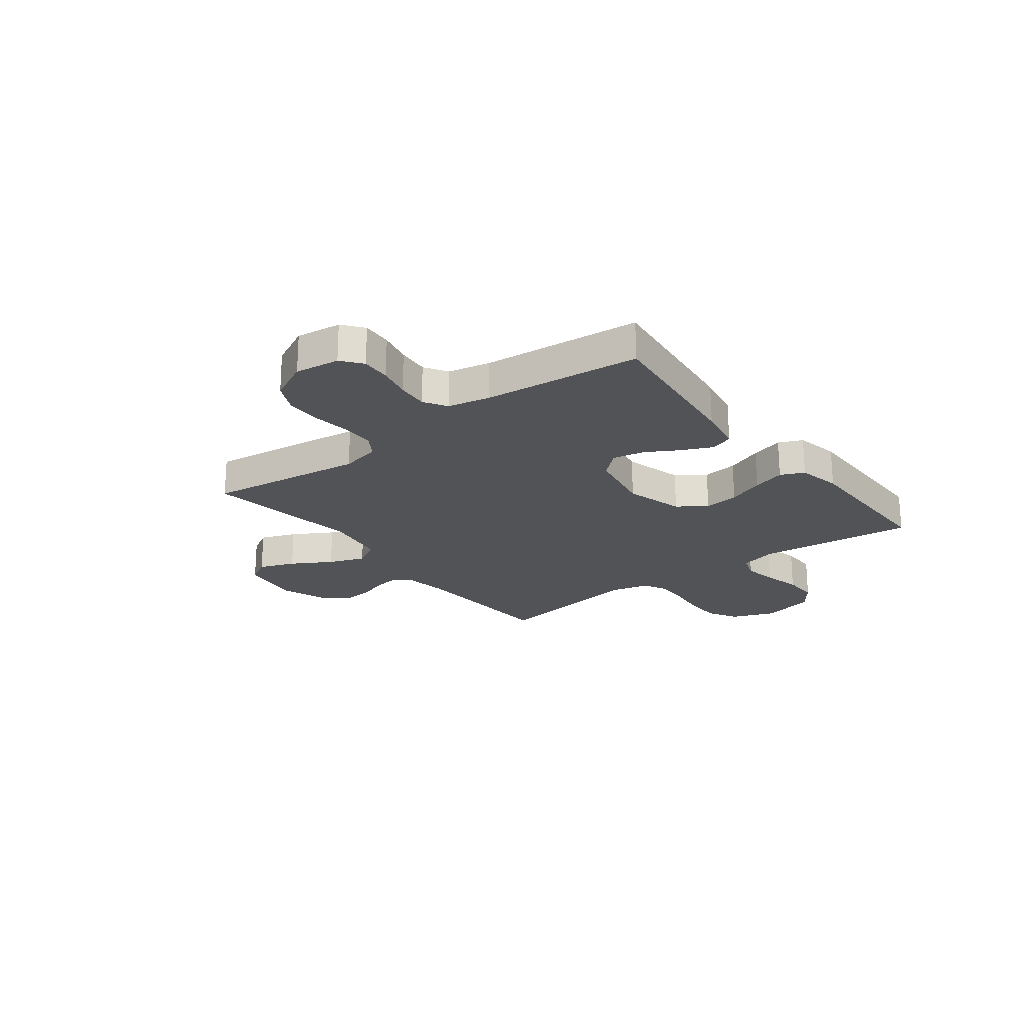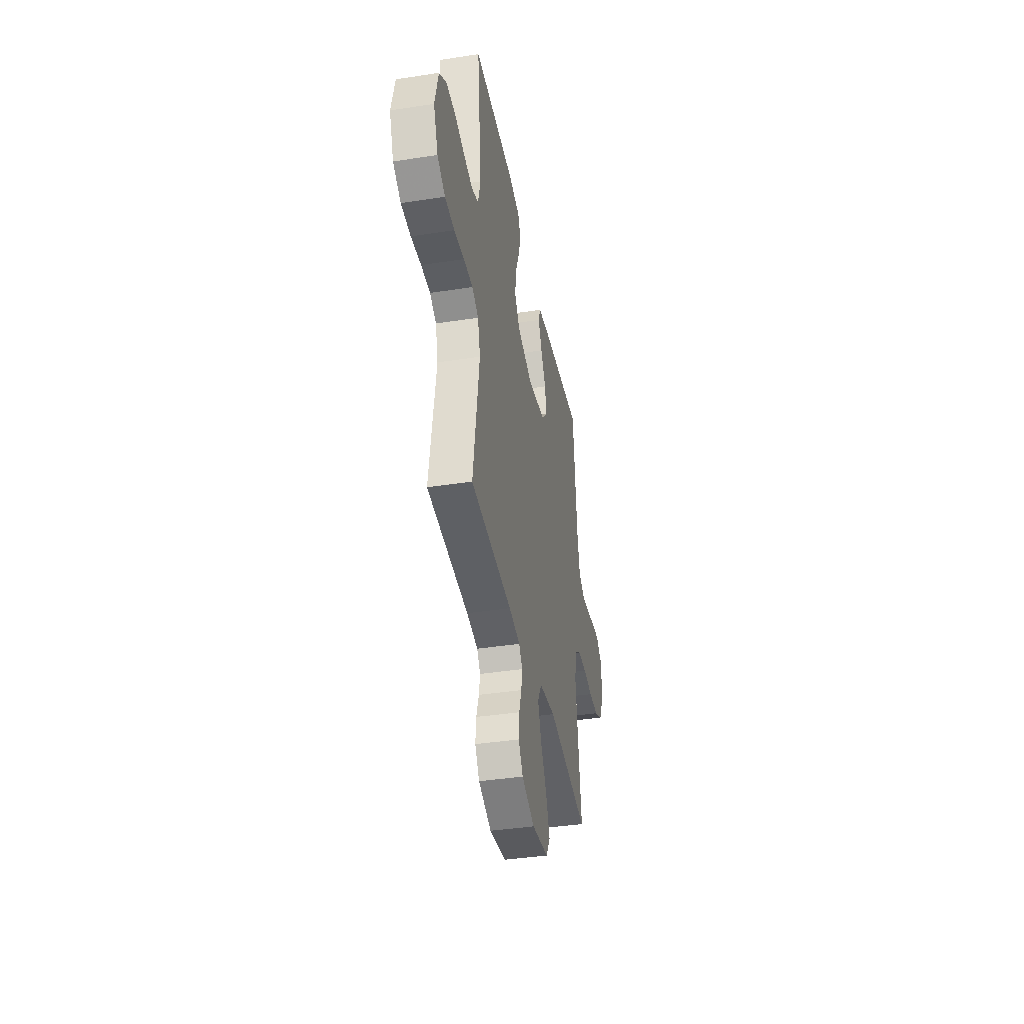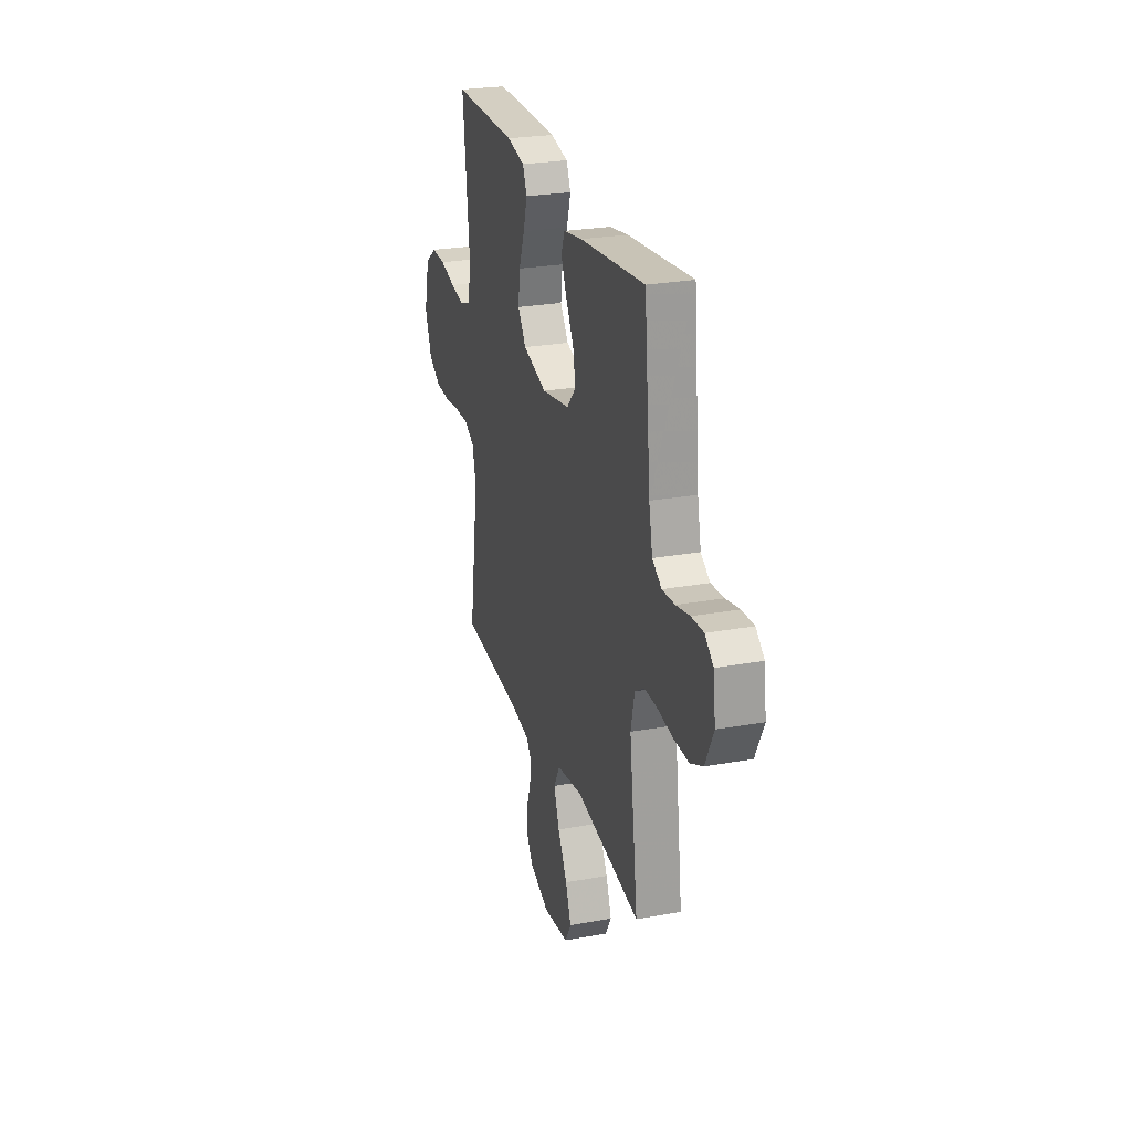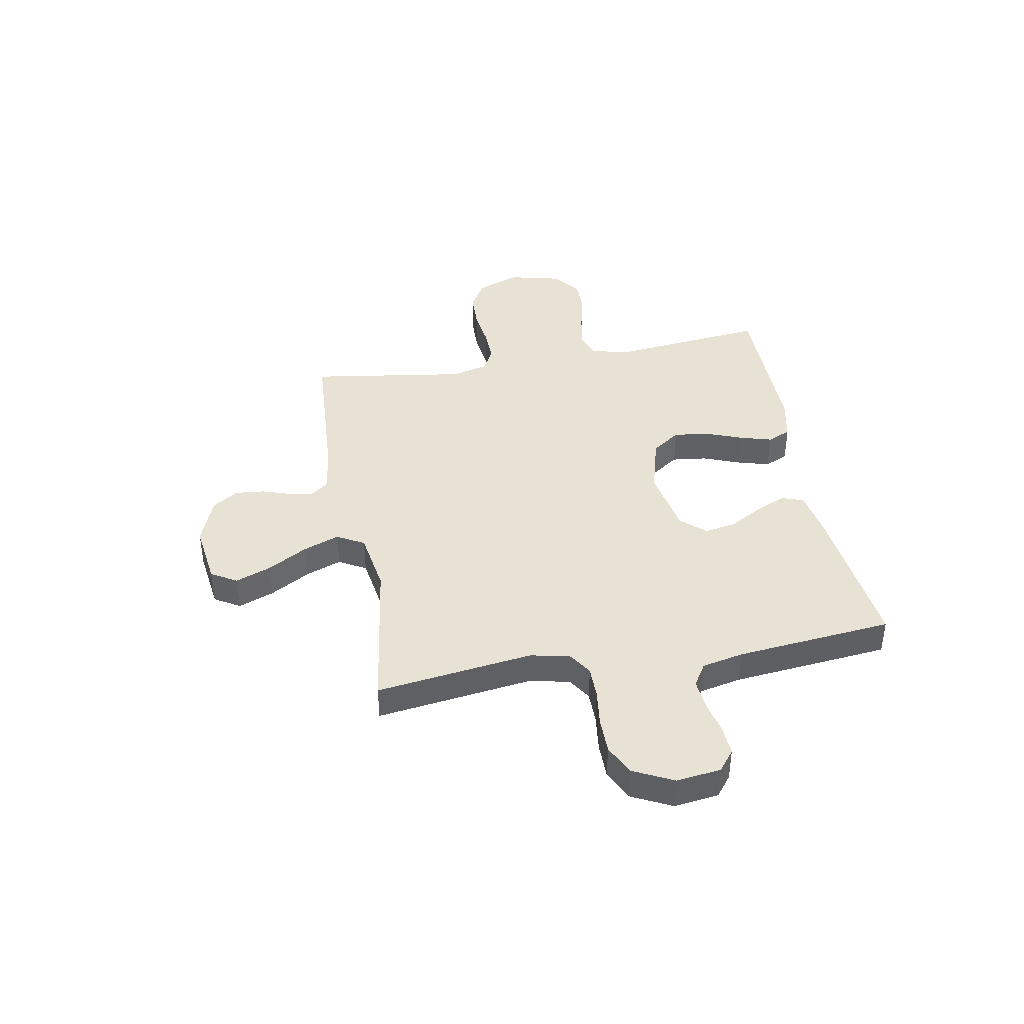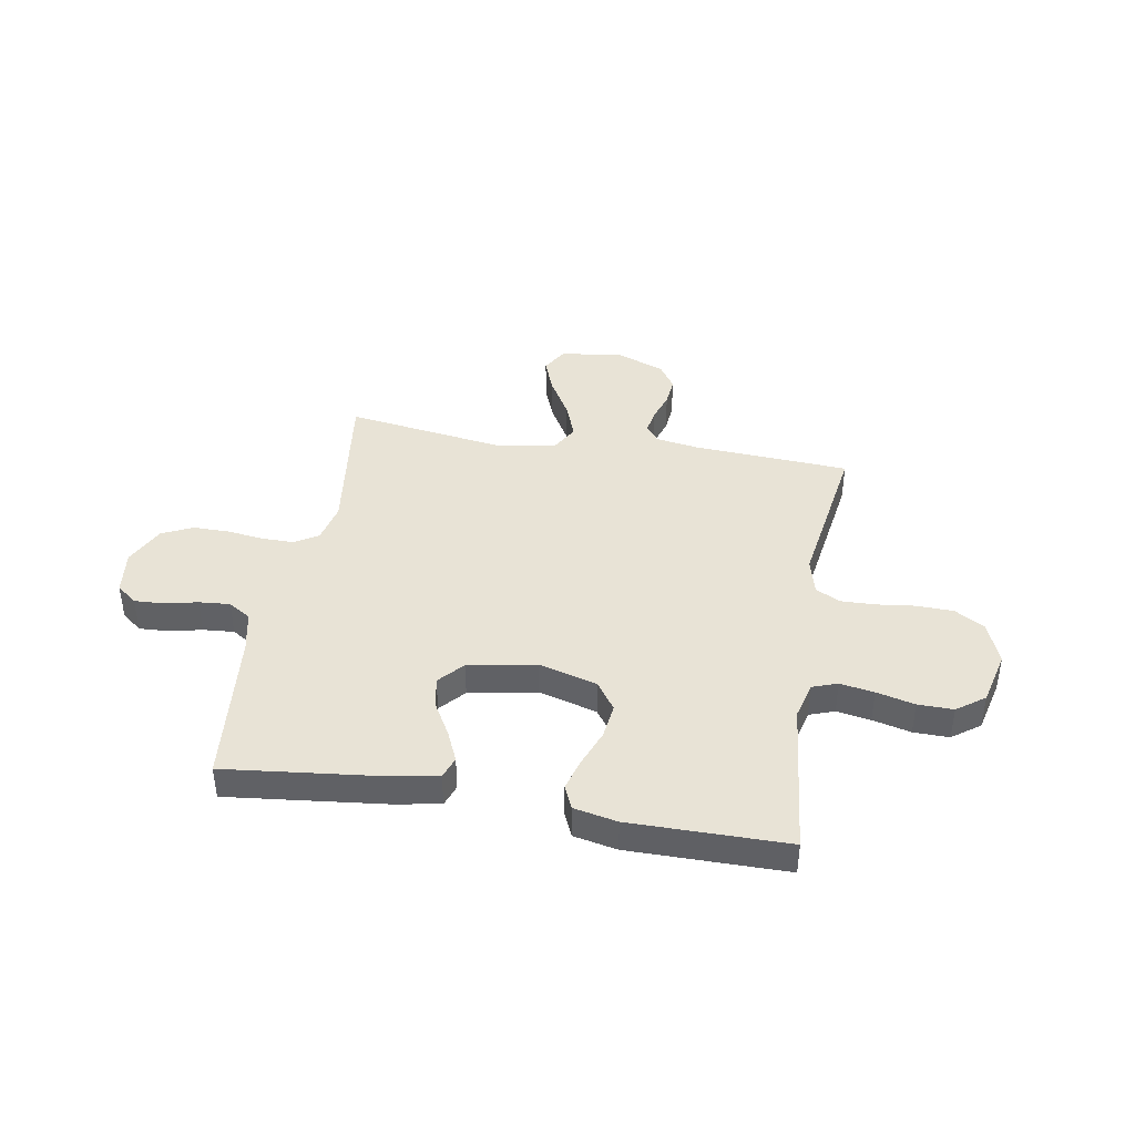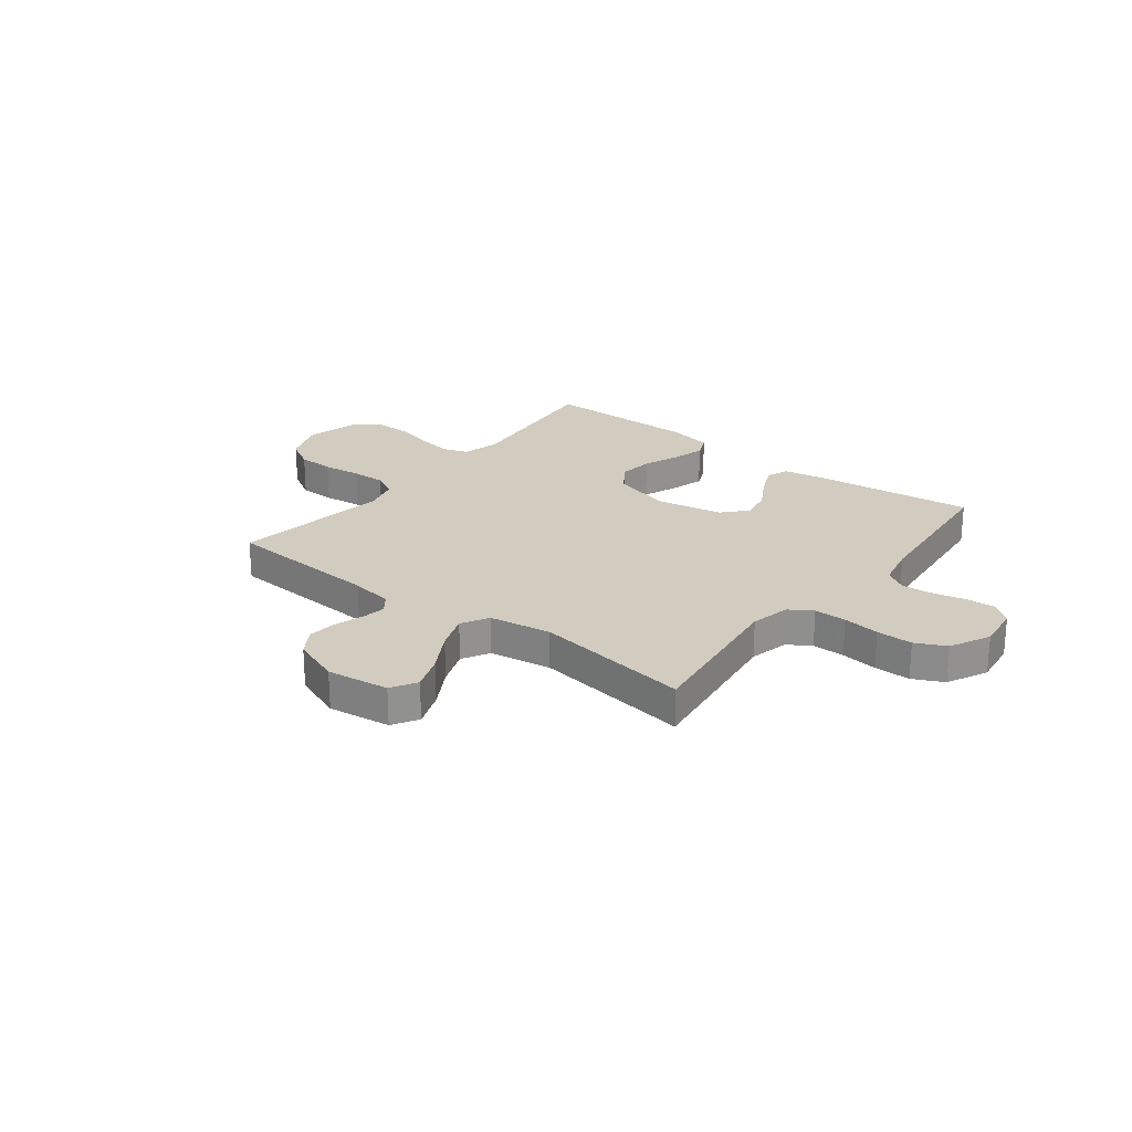
<metadata>
{"format":"obj","ext":"obj","renderer":"f3d","projection":"perspective","resolution":1024,"background":"white","views":[{"elev":-22.0,"azim":-52.6,"up":"+Y"},{"elev":-39.3,"azim":100.9,"up":"+Z"},{"elev":26.0,"azim":-106.1,"up":"+Z"},{"elev":40.9,"azim":-100.3,"up":"+Y"},{"elev":41.4,"azim":9.8,"up":"+Y"},{"elev":24.0,"azim":-142.2,"up":"+Y"}]}
</metadata>
<code>
v -0.5 0.07 0.5
v -0.2 0.07 0.466
v -0.112 0.07 0.45
v -0.097 0.07 0.408
v -0.123 0.07 0.35
v -0.159 0.07 0.287
v -0.171 0.07 0.226
v -0.129 0.07 0.179
v 0 0.07 0.155
v 0.112 0.07 0.186
v 0.15 0.07 0.24
v 0.142 0.07 0.307
v 0.115 0.07 0.377
v 0.097 0.07 0.439
v 0.117 0.07 0.484
v 0.2 0.07 0.501
v 0.5 0.07 0.5
v 0.468 0.07 0.2
v 0.486 0.07 0.129
v 0.534 0.07 0.112
v 0.599 0.07 0.123
v 0.672 0.07 0.141
v 0.74 0.07 0.142
v 0.793 0.07 0.103
v 0.818 0.07 0
v 0.786 0.07 -0.082
v 0.729 0.07 -0.115
v 0.659 0.07 -0.117
v 0.586 0.07 -0.108
v 0.52 0.07 -0.106
v 0.473 0.07 -0.13
v 0.455 0.07 -0.2
v 0.5 0.07 -0.5
v 0.2 0.07 -0.518
v 0.119 0.07 -0.531
v 0.094 0.07 -0.564
v 0.102 0.07 -0.611
v 0.12 0.07 -0.666
v 0.125 0.07 -0.721
v 0.093 0.07 -0.77
v 0 0.07 -0.805
v -0.119 0.07 -0.789
v -0.148 0.07 -0.74
v -0.122 0.07 -0.672
v -0.078 0.07 -0.596
v -0.052 0.07 -0.527
v -0.081 0.07 -0.475
v -0.2 0.07 -0.456
v -0.5 0.07 -0.5
v -0.46 0.07 -0.2
v -0.477 0.07 -0.124
v -0.521 0.07 -0.096
v -0.583 0.07 -0.096
v -0.653 0.07 -0.105
v -0.722 0.07 -0.105
v -0.78 0.07 -0.077
v -0.818 0.07 0
v -0.807 0.07 0.085
v -0.768 0.07 0.116
v -0.712 0.07 0.113
v -0.649 0.07 0.099
v -0.59 0.07 0.094
v -0.547 0.07 0.121
v -0.53 0.07 0.2
v -0.5 0 0.5
v -0.2 0 0.466
v -0.112 0 0.45
v -0.097 0 0.408
v -0.123 0 0.35
v -0.159 0 0.287
v -0.171 0 0.226
v -0.129 0 0.179
v 0 0 0.155
v 0.112 0 0.186
v 0.15 0 0.24
v 0.142 0 0.307
v 0.115 0 0.377
v 0.097 0 0.439
v 0.117 0 0.484
v 0.2 0 0.501
v 0.5 0 0.5
v 0.468 0 0.2
v 0.486 0 0.129
v 0.534 0 0.112
v 0.599 0 0.123
v 0.672 0 0.141
v 0.74 0 0.142
v 0.793 0 0.103
v 0.818 0 0
v 0.786 0 -0.082
v 0.729 0 -0.115
v 0.659 0 -0.117
v 0.586 0 -0.108
v 0.52 0 -0.106
v 0.473 0 -0.13
v 0.455 0 -0.2
v 0.5 0 -0.5
v 0.2 0 -0.518
v 0.119 0 -0.531
v 0.094 0 -0.564
v 0.102 0 -0.611
v 0.12 0 -0.666
v 0.125 0 -0.721
v 0.093 0 -0.77
v 0 0 -0.805
v -0.119 0 -0.789
v -0.148 0 -0.74
v -0.122 0 -0.672
v -0.078 0 -0.596
v -0.052 0 -0.527
v -0.081 0 -0.475
v -0.2 0 -0.456
v -0.5 0 -0.5
v -0.46 0 -0.2
v -0.477 0 -0.124
v -0.521 0 -0.096
v -0.583 0 -0.096
v -0.653 0 -0.105
v -0.722 0 -0.105
v -0.78 0 -0.077
v -0.818 0 0
v -0.807 0 0.085
v -0.768 0 0.116
v -0.712 0 0.113
v -0.649 0 0.099
v -0.59 0 0.094
v -0.547 0 0.121
v -0.53 0 0.2
f 58 59 60 61
f 58 61 62
f 57 58 62
f 56 57 62
f 53 54 55 56
f 52 53 56 62
f 51 52 62 63
f 48 49 50
f 47 48 50 51
f 42 43 44 45
f 42 45 46
f 41 42 46
f 40 41 46
f 37 38 39 40
f 36 37 40 46
f 35 36 46 47
f 32 33 34
f 31 32 34 35
f 26 27 28 29
f 26 29 30
f 25 26 30
f 24 25 30
f 21 22 23 24
f 20 21 24 30
f 19 20 30 31
f 15 16 17 18
f 12 13 14 15
f 12 15 18 19
f 3 4 5 6
f 1 2 3 6
f 64 1 6 7
f 63 64 7 8
f 51 63 8 9
f 47 51 9 10
f 35 47 10 11
f 31 35 11
f 11 12 19 31
f 125 124 123 122
f 126 125 122
f 126 122 121
f 126 121 120
f 120 119 118 117
f 126 120 117 116
f 127 126 116 115
f 114 113 112
f 115 114 112 111
f 109 108 107 106
f 110 109 106
f 110 106 105
f 110 105 104
f 104 103 102 101
f 110 104 101 100
f 111 110 100 99
f 98 97 96
f 99 98 96 95
f 93 92 91 90
f 94 93 90
f 94 90 89
f 94 89 88
f 88 87 86 85
f 94 88 85 84
f 95 94 84 83
f 82 81 80 79
f 79 78 77 76
f 83 82 79 76
f 70 69 68 67
f 70 67 66 65
f 71 70 65 128
f 72 71 128 127
f 73 72 127 115
f 74 73 115 111
f 75 74 111 99
f 75 99 95
f 95 83 76 75
f 1 65 66 2
f 2 66 67 3
f 3 67 68 4
f 4 68 69 5
f 5 69 70 6
f 6 70 71 7
f 7 71 72 8
f 8 72 73 9
f 9 73 74 10
f 10 74 75 11
f 11 75 76 12
f 12 76 77 13
f 13 77 78 14
f 14 78 79 15
f 15 79 80 16
f 16 80 81 17
f 17 81 82 18
f 18 82 83 19
f 19 83 84 20
f 20 84 85 21
f 21 85 86 22
f 22 86 87 23
f 23 87 88 24
f 24 88 89 25
f 25 89 90 26
f 26 90 91 27
f 27 91 92 28
f 28 92 93 29
f 29 93 94 30
f 30 94 95 31
f 31 95 96 32
f 32 96 97 33
f 33 97 98 34
f 34 98 99 35
f 35 99 100 36
f 36 100 101 37
f 37 101 102 38
f 38 102 103 39
f 39 103 104 40
f 40 104 105 41
f 41 105 106 42
f 42 106 107 43
f 43 107 108 44
f 44 108 109 45
f 45 109 110 46
f 46 110 111 47
f 47 111 112 48
f 48 112 113 49
f 49 113 114 50
f 50 114 115 51
f 51 115 116 52
f 52 116 117 53
f 53 117 118 54
f 54 118 119 55
f 55 119 120 56
f 56 120 121 57
f 57 121 122 58
f 58 122 123 59
f 59 123 124 60
f 60 124 125 61
f 61 125 126 62
f 62 126 127 63
f 63 127 128 64
f 64 128 65 1

</code>
